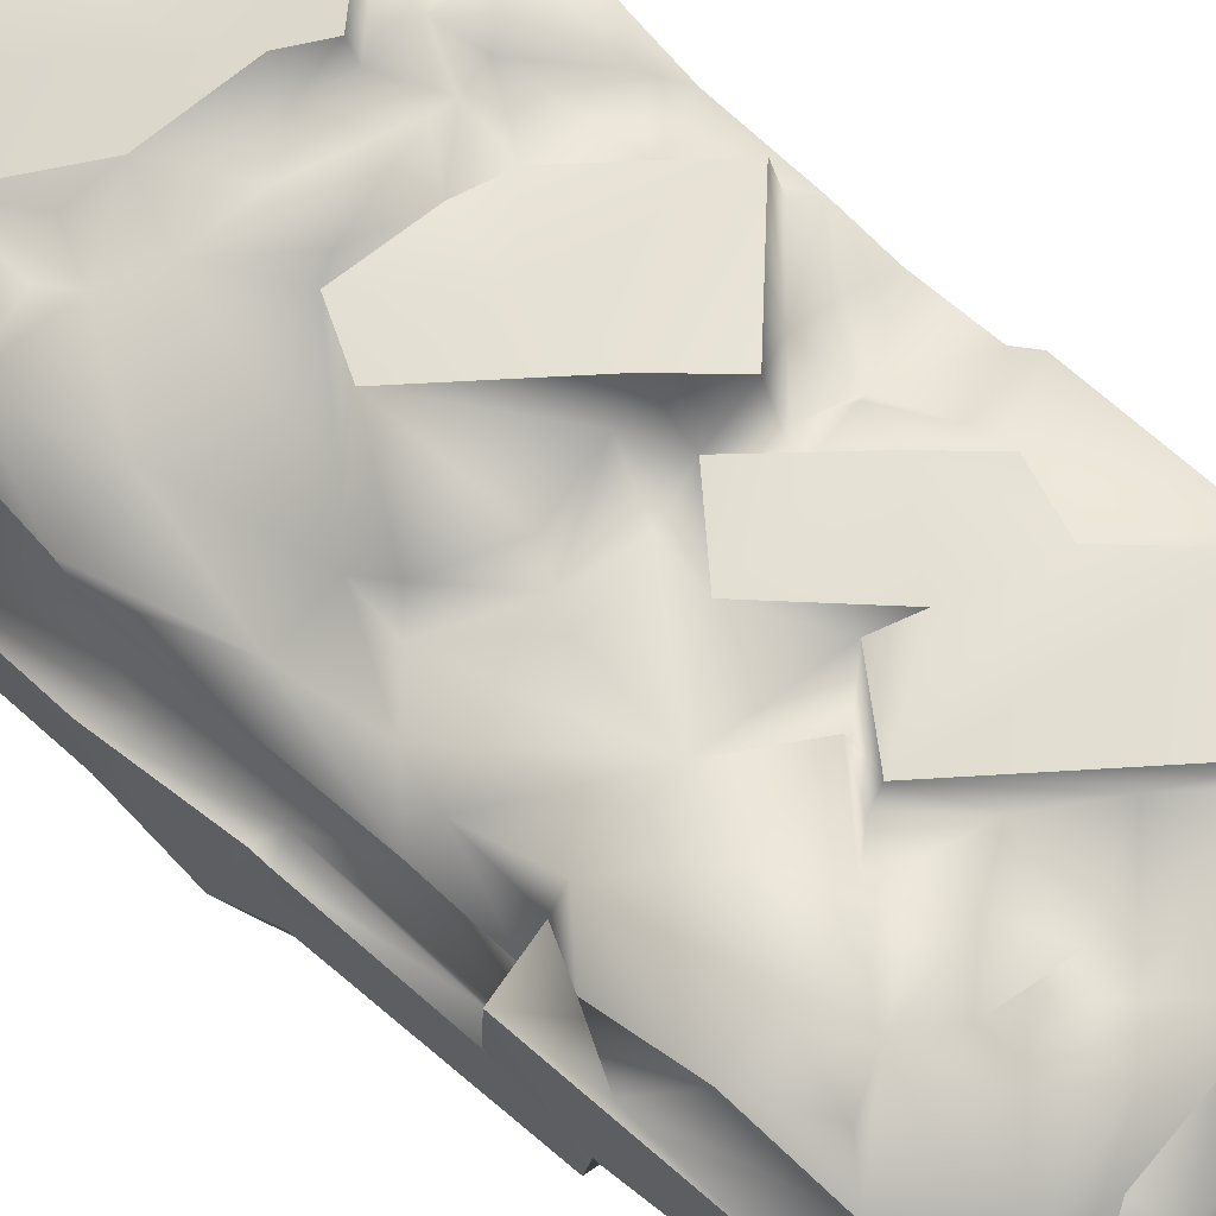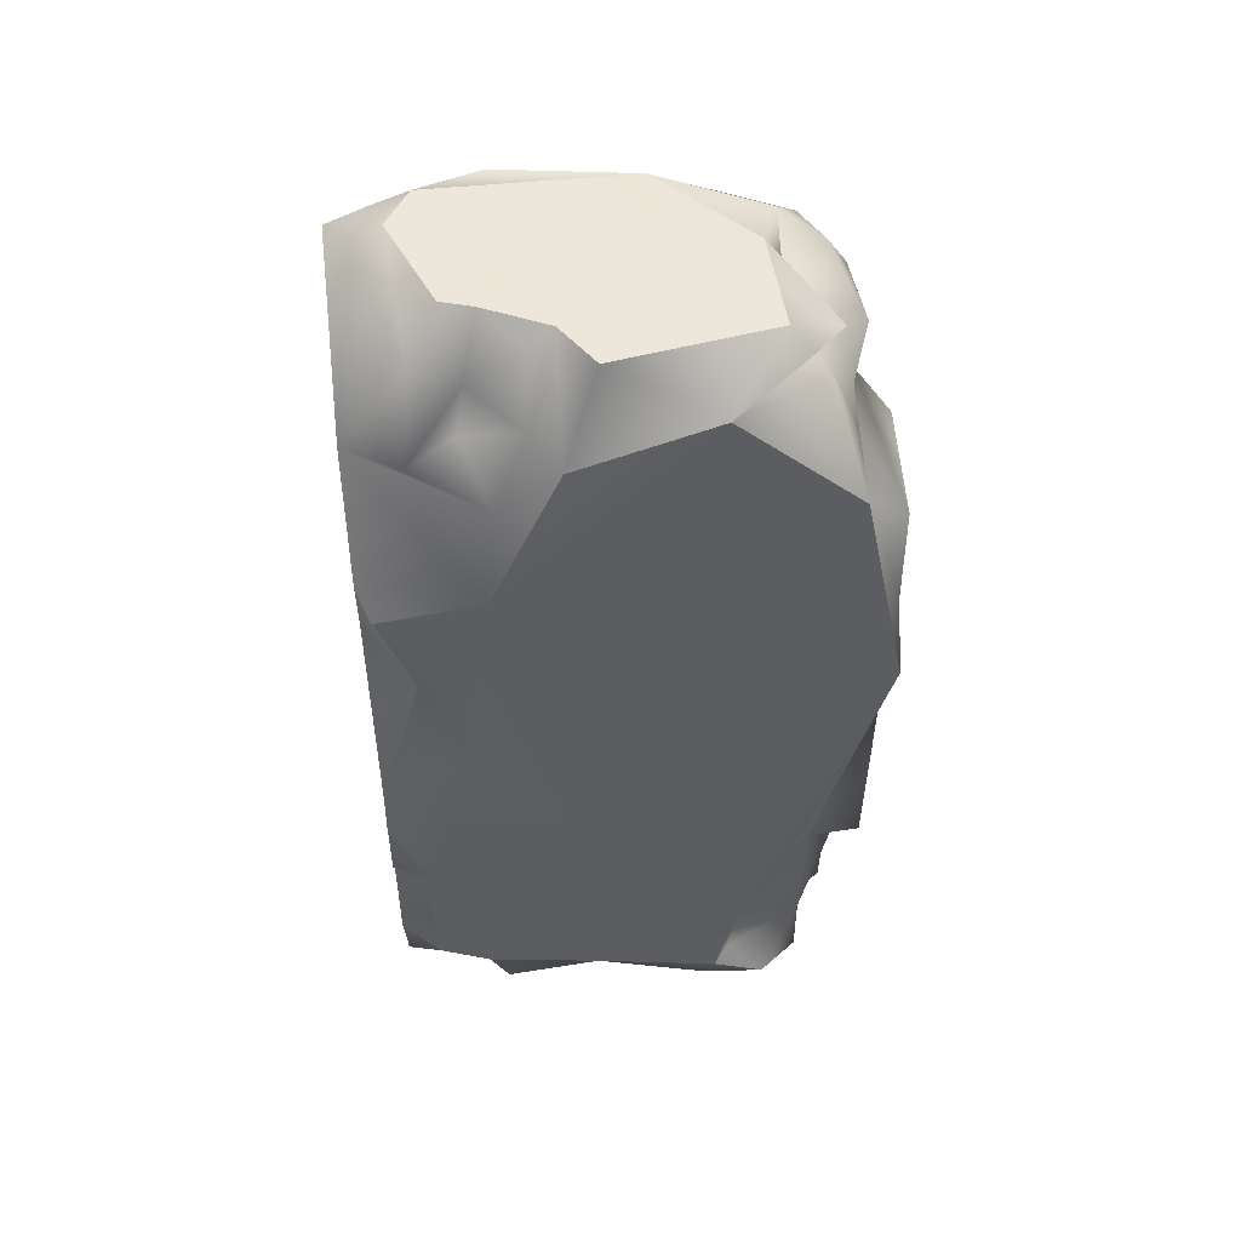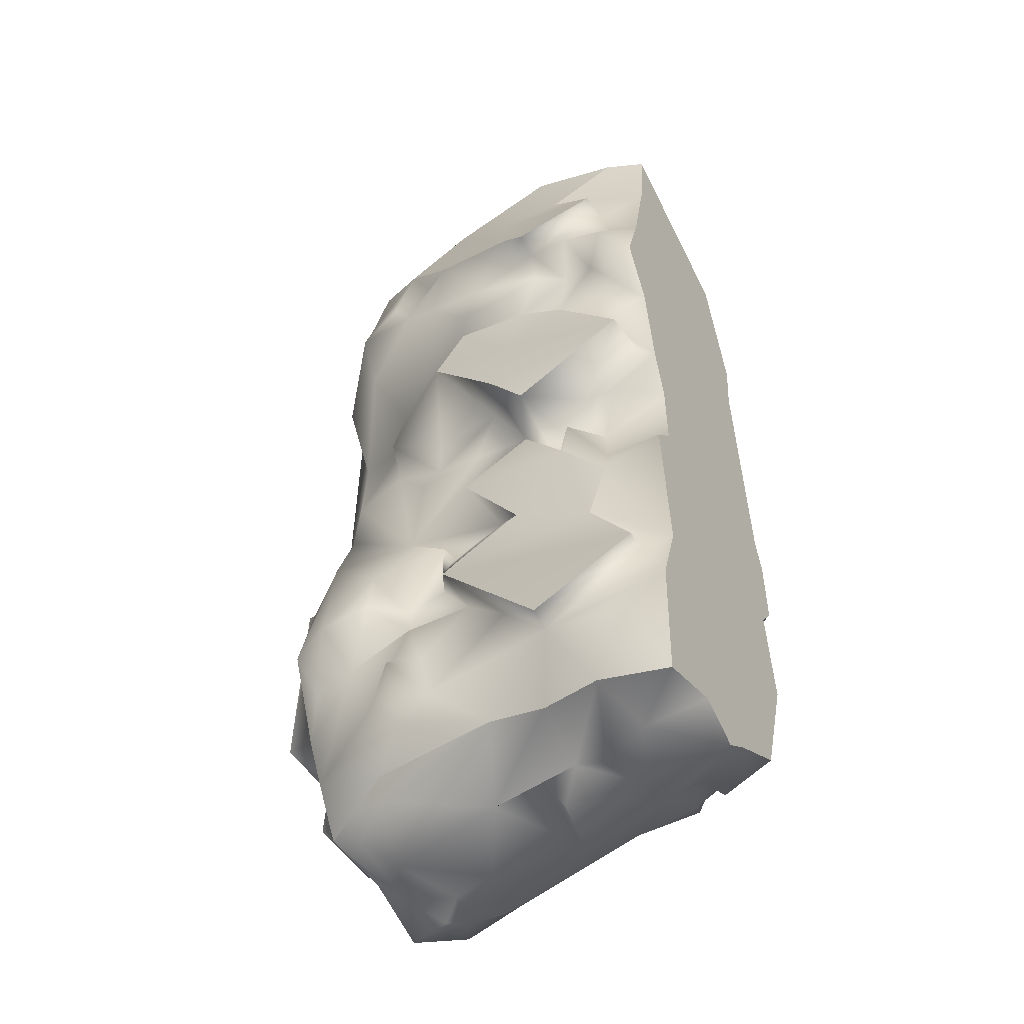
<metadata>
{"format":"obj","ext":"obj","renderer":"f3d","projection":"perspective","resolution":1024,"background":"white","views":[{"elev":67.2,"azim":130.7,"up":"+Y"},{"elev":52.8,"azim":-5.7,"up":"+Z"},{"elev":-48.5,"azim":-149.3,"up":"+Z"}]}
</metadata>
<code>
v 1.34 -0.14 -2.17
v 1.223 -0.2269 -2.166
v 1.347 -0.1684 -1.436
v 1.316 -0.4884 -0.9896
v 1.347 0.06481 -1.654
v 1.151 -0.4942 -1.925
v 1.188 -0.3858 -2.503
v 1.146 0.04031 -2.415
v 1.244 0.3043 -2.2
v 0.9505 -0.6749 -2.26
v 0.772 -0.5643 -2.144
v 1.125 -0.6355 -0.9427
v 0.7932 -0.6796 -1.582
v 1.397 -0.6193 -0.9373
v 1.404 -0.6216 0.2253
v 1.465 -0.6755 0.4919
v 1.358 -0.179 -0.9891
v 0.6848 -0.6776 -2.14
v 1.14 0.4731 -2.417
v 1.259 0.5926 -1.781
v 1.347 0.2722 -1.72
v 1.456 0.5231 -1.704
v 1.412 0.5259 -1.067
v 1.273 0.7749 -1.287
v 1.443 0.496 -0.6359
v 1.454 0.08175 -1.714
v 1.478 0.07416 -1.07
v 1.405 -0.1397 -1.396
v 1.324 0.06567 -0.6087
v 1.4 -0.1428 -0.729
v 1.308 -0.1149 -0.494
v 1.34 0.3154 -2.161
v 1.289 0.6464 -0.8352
v 1.238 0.5248 -0.9485
v 1.149 0.5283 -0.609
v 1.293 -0.01679 0.2601
v 1.25 0.4118 -0.1733
v 1.246 0.3905 1.046
v 1.406 -0.06314 0.2122
v 1.308 -0.1149 -0.494
v 1.308 -0.1149 -0.494
v 1.307 -0.05151 0.8189
v 1.36 0.0996 1.438
v 1.25 0.5319 1.126
v 1.412 -0.1051 1.665
v 1.433 -0.1079 0.9803
v 1.409 -0.03277 0.3021
v 1.253 0.05161 1.511
v 1.253 0.004355 1.841
v 1.41 -0.6191 1.579
v 1.23 0.2728 2.221
v 1.233 -0.2178 2.359
v 1.184 -0.2196 1.841
v 1.214 -0.6763 1.736
v 1.136 -0.2457 2.372
v 1.171 -0.523 2.029
v 0.9785 -0.4163 2.397
v 1.143 0.2899 2.345
v 0.904 0.007095 2.435
v 0.9329 0.3995 2.451
v 1.039 -0.5246 2.375
v 1.039 -0.5246 2.375
v 0.6035 -0.688 2.326
v 1.226 0.2899 1.518
v 1.164 0.2897 1.812
v 1.13 0.5641 1.919
v 1.205 0.5271 1.463
v 1.039 0.5155 2.312
v 0.6889 0.2524 2.543
v 0.6894 0.255 2.539
v 0.689 0.2526 2.54
v -0.7286 0.3601 2.538
v -0.6018 0.5596 2.536
v -0.5283 -0.102 2.532
v -0.371 -0.1393 2.522
v -0.06207 -0.2913 2.534
v 0.09438 -0.5111 2.531
v 0.3947 0.5645 2.536
v 0.8352 0.1091 2.55
v 0.8748 -0.3654 2.522
v -0.5633 0.701 -1.037
v -0.6729 0.7143 -0.7498
v -0.9898 0.5973 -1.368
v -0.8648 0.7181 -1.509
v -0.9898 0.7317 -1.749
v -0.3434 0.8298 -1.932
v -0.3469 0.9427 -1.886
v -0.9898 0.6609 -0.5995
v -0.8543 0.8186 -1.479
v -0.8359 0.8534 -2.007
v -0.6027 0.7853 -2.363
v -0.2531 0.6842 -2.301
v -0.9898 0.7527 -2.437
v 0.06392 0.6874 -2.249
v 0.3811 0.7755 -1.974
v -0.07003 0.7779 -1.622
v 0.3844 0.8516 -1.786
v -0.3469 0.9427 -1.886
v 0.3345 0.7568 -1.086
v 0.1838 0.7161 -1.385
v 0.4833 0.8376 -1.519
v 0.5465 0.6839 -1.381
v 0.9062 0.7514 -1.54
v 0.7058 0.9259 -1.299
v 1.032 0.8819 -1.259
v 0.7592 0.8193 -0.9542
v 1.081 0.7369 -0.6287
v 0.5883 0.704 -1.215
v 0.3986 0.63 -1.09
v 0.6052 0.6824 -0.6355
v 0.3116 0.7869 -0.9247
v 1.119 0.5537 -0.212
v 1.149 0.5283 -0.609
v 1.219 0.1917 -0.5972
v 1.25 0.4118 -0.1733
v 1.289 0.6464 -0.8352
v 1.273 0.7749 -1.287
v 1.054 0.5987 0.008371
v 0.8136 0.5511 0.2105
v 1.088 0.5195 0.47
v 1.246 0.3905 1.046
v 0.5339 0.6951 -0.1711
v 0.1663 0.6986 -0.1391
v 0.2201 0.7286 -0.3937
v 0.7787 0.5858 0.4562
v 0.9468 0.7184 1.083
v 1.25 0.5319 1.126
v 1.059 0.7132 1.609
v 0.6647 0.7867 1.508
v -0.1247 0.6219 -0.05992
v 0.6775 0.7246 0.5394
v 0.7361 0.753 0.2655
v 0.4024 0.809 0.7356
v 0.234 0.7793 1.023
v 0.4404 0.8308 1.38
v 0.1511 0.8748 1.043
v -0.2005 0.7837 0.9431
v -0.3421 0.8601 1.132
v 0.1018 0.8482 1.323
v -0.1573 0.7943 1.48
v -0.4911 0.7399 1.153
v -0.3255 0.8831 1.368
v -0.5713 0.8952 1.339
v -0.6077 0.8655 1.576
v -0.824 0.7299 1.443
v 0.3157 0.8991 1.671
v -0.1688 0.9439 1.577
v -0.3216 1.009 1.418
v -0.7322 0.8648 1.733
v -0.7462 0.7024 1.681
v -0.4136 0.7107 2.119
v -0.9898 0.5863 1.949
v -0.7765 0.6218 2.413
v -0.9898 0.7248 1.369
v -0.8064 0.8934 1.25
v -0.9898 0.8446 1.003
v -0.8331 0.8532 0.7987
v -0.9898 0.6876 0.6738
v -0.6601 0.7265 1.178
v -0.6967 0.7425 0.5891
v -0.4412 0.7405 0.8722
v -0.8646 0.8669 0.3198
v -0.9898 0.6118 0.1897
v -0.8951 0.6408 0.266
v -0.5566 0.6607 -0.01469
v -0.2906 0.965 -0.1312
v -0.6967 0.7425 0.5891
v -0.7416 0.6847 -0.06335
v -0.9898 0.5344 -0.1003
v -0.617 0.5518 -0.2771
v -0.9898 0.526 -0.4732
v -0.6637 0.6476 -0.5639
v -0.4812 0.7734 -0.3313
v -0.3886 0.5693 -0.173
v -0.4812 0.7734 -0.3313
v -0.4401 0.7529 -0.4985
v -0.2871 0.5445 -0.2838
v -0.4401 0.7529 -0.4985
v -0.2871 0.5445 -0.2838
v -0.07773 0.951 0.1355
v 0.01577 0.7312 0.1394
v 0.3904 0.7394 0.08838
v 0.4598 0.6437 -0.0302
v -0.2871 0.5445 -0.2838
v -0.4401 0.7529 -0.4985
v -0.9898 -0.57 -0.977
v -0.9898 0.6118 0.1897
v -0.9898 -0.6095 -0.2882
v -0.9898 0.5344 -0.1003
v -0.9898 0.526 -0.4732
v -0.9898 -0.3898 -2.164
v -0.9898 0.6609 -0.5995
v -0.9898 0.5973 -1.368
v -0.9898 0.7317 -1.749
v -0.9898 -0.02262 -2.353
v -0.9898 -0.6281 -1.508
v -0.9898 0.6876 0.6738
v -0.9898 -0.4983 0.9705
v -0.9898 0.8446 1.003
v -0.9898 0.7248 1.369
v -0.9898 0.1349 -2.458
v -0.9898 0.3588 -2.327
v -0.9898 0.7527 -2.437
v -0.9898 0.5863 1.949
v -0.9898 0.5381 2.395
v -0.9898 -0.3338 1.957
v -0.9898 -0.5301 1.282
v -0.4143 -0.6773 1.257
v 1.465 -0.6755 0.4919
v 0.7932 -0.6796 -1.582
v 1.214 -0.6763 1.736
v 0.6035 -0.688 2.326
v -0.06907 -0.6378 2.03
v 1.125 -0.6355 -0.9427
v -0.5493 -0.6804 0.01958
v -0.8245 -0.6763 -0.9823
v -0.9898 -0.6674 -0.4654
v 0.03873 -0.678 -1.987
v -0.5456 -0.6792 -1.865
v 0.6848 -0.6776 -2.14
v -0.9898 -0.6095 -0.2882
v -0.7593 -0.6297 0.6286
v -0.8072 -0.6591 -1.754
v -0.5932 -0.6779 0.6354
v -0.9239 -0.6738 1.175
v -0.8245 -0.6763 -0.9823
v -0.9898 -0.6776 -0.8422
v -0.9898 -0.6674 -0.4654
v -0.9898 -0.57 -0.977
v -0.9898 -0.6281 -1.508
v -0.8072 -0.6591 -1.754
v 0.4843 -0.04325 -2.556
v 0.00375 -0.1611 -2.472
v 0.6239 -0.4059 -2.514
v -0.1685 -0.458 -2.272
v 0.6455 -0.636 -2.295
v -0.5503 -0.09769 -2.426
v -0.1216 0.2542 -2.558
v -0.02167 0.3039 -2.394
v 0.2349 0.3475 -2.484
v 0.03873 -0.678 -1.987
v -0.4487 -0.6573 -2.091
v -0.5259 -0.4524 -2.231
v -0.594 -0.5918 -1.848
v -0.5456 -0.6792 -1.865
v 0.8518 0.2757 -2.563
v 0.7527 -0.1268 -2.533
v 0.7335 0.6083 -2.423
v 0.06392 0.6874 -2.249
v 0.7643 0.6193 -2.249
v 1.005 0.4108 -2.446
v 0.9868 0.0226 -2.564
v -0.5069 0.1688 -2.508
v -0.9898 0.1349 -2.458
v -0.7035 0.4972 -2.485
v -0.9898 0.3588 -2.327
v -0.9898 0.7527 -2.437
v -0.6027 0.7853 -2.363
v -0.4356 0.3934 -2.51
v -0.2274 0.3353 -2.4
v -0.2531 0.6842 -2.301
v 1.14 0.4731 -2.417
v 1.146 0.04031 -2.415
v -0.6788 -0.1779 -2.323
v -0.9898 -0.02262 -2.353
v -0.7636 -0.2739 -2.384
v -0.9898 -0.3898 -2.164
v -0.7243 -0.4465 -2.144
v -0.8072 -0.6591 -1.754
v -0.9898 -0.6281 -1.508
v 1.188 -0.3858 -2.503
v 0.8441 -0.1761 -2.636
v 0.861 -0.3785 -2.517
v 0.9487 -0.5659 -2.455
v 0.9505 -0.6749 -2.26
v 0.6848 -0.6776 -2.14
v -0.9898 -0.6674 -0.4654
v -0.9898 -0.6776 -0.8422
v 0.7039 0.6946 2.113
v 0.3947 0.5645 2.536
v -0.1688 0.9439 1.577
v -0.04726 0.7474 2.083
v -0.2827 0.6542 2.54
v -0.7765 0.6218 2.413
v 0.3157 0.8991 1.671
v -0.7322 0.8648 1.733
v -0.3216 1.009 1.418
v -0.4136 0.7107 2.119
v 1.456 0.5231 -1.704
v 1.478 0.07416 -1.07
v 1.443 0.496 -0.6359
v 1.454 0.08175 -1.714
v 1.443 0.08445 -0.6151
v 1.116 0.6603 -2.184
v 1.259 0.5926 -1.781
v 1.116 0.7616 -1.619
v 1.14 0.4731 -2.417
v 0.7558 0.7662 -1.909
v 0.559 0.786 -2.098
v 0.7643 0.6193 -2.249
v 0.5819 0.8865 -1.746
v 0.6951 0.7357 -1.681
v 0.7039 0.6946 2.113
v 1.039 0.5155 2.312
v 0.3947 0.5645 2.536
v 1.13 0.5641 1.919
v 0.7561 0.8085 1.633
v 1.205 0.5271 1.463
v 0.5099 0.6879 1.795
v 0.9329 0.3995 2.451
v 1.433 -0.1079 0.9803
v 1.465 -0.6755 0.4919
v 1.419 -0.6301 1.003
v 1.409 -0.03277 0.3021
v 1.404 -0.6216 0.2253
v 1.412 -0.1051 1.665
v 1.406 -0.06314 0.2122
v 1.4 -0.1428 -0.729
v 1.397 -0.6193 -0.9373
v 1.358 -0.179 -0.9891
v 1.41 -0.6191 1.579
v -0.4143 -0.6773 1.257
v -0.9898 -0.5301 1.282
v -0.9898 -0.3338 1.957
v -0.3641 -0.6792 1.867
v -0.7249 -0.4957 1.963
v -0.6718 -0.2953 2.334
v -0.8794 0.3333 2.478
v -0.4516 -0.2929 2.23
v -0.4932 -0.3473 1.985
v -0.371 -0.1393 2.522
v -0.1873 -0.3801 2.497
v -0.2067 -0.4963 2.138
v -0.06907 -0.6378 2.03
v -0.9898 0.5381 2.395
v -0.6018 0.5596 2.536
v -0.06207 -0.2913 2.534
v 0.09438 -0.5111 2.531
v 0.6035 -0.688 2.326
v 0.8748 -0.3654 2.522
v 0.9785 -0.4163 2.397
v 1.136 -0.2457 2.372
v 0.8352 0.1091 2.55
v 0.904 0.007095 2.435
v 0.9329 0.3995 2.451
v 0.3947 0.5645 2.536
v -0.7765 0.6218 2.413
v -0.2827 0.6542 2.54
v 0.3947 0.5645 2.536
v -0.7286 0.3601 2.538
v -0.5283 -0.102 2.532
v -0.8543 0.8186 -1.479
v -0.3469 0.9427 -1.886
v 0.3345 0.7568 -1.086
v -0.5633 0.701 -1.037
v -0.1361 0.7541 -0.8642
v 0.0182 0.6515 -0.7557
v -0.4401 0.7529 -0.4985
v 0.2201 0.7286 -0.3937
v -0.1247 0.6219 -0.05992
v -0.6729 0.7143 -0.7498
v 1.465 -0.6755 0.4919
v 1.419 -0.6301 1.003
v -0.8646 0.8669 0.3198
v -0.07773 0.951 0.1355
v -0.08973 0.8448 0.5941
v 0.4024 0.809 0.7356
v -0.4412 0.7405 0.8722
v 0.234 0.7793 1.023
v -0.2005 0.7837 0.9431
v -0.2906 0.965 -0.1312
v 0.0182 0.6515 -0.7557
v 0.2875 0.705 -0.9379
v -0.1361 0.7541 -0.8642
v 0.3345 0.7568 -1.086
v 1.219 0.1917 -0.5972
v 1.149 0.5283 -0.609
v 1.443 0.08445 -0.6151
v 1.324 0.06567 -0.6087
v -0.9898 -0.6095 -0.2882
v -0.9898 -0.4983 0.9705
v -0.7593 -0.6297 0.6286
v -0.9239 -0.6738 1.175
v 1.244 0.3043 -2.2
v 1.34 0.3154 -2.161
v 1.347 0.2722 -1.72
v 1.238 0.5248 -0.9485
v 1.149 0.5283 -0.609
v 1.412 0.5259 -1.067
v -0.2871 0.5445 -0.2838
v -0.2906 0.965 -0.1312
v 1.324 0.06567 -0.6087
v 1.443 0.08445 -0.6151
v 1.219 0.1917 -0.5972
v -0.9898 0.5381 2.395
g RockLargeB
f 3 2 1
f 2 3 4
f 5 3 1
f 4 6 2
f 6 7 2
f 8 2 7
f 9 2 8
f 6 10 7
f 6 11 10
f 6 4 12
f 6 12 13
f 6 13 11
f 4 14 12
f 15 12 14
f 16 12 15
f 14 4 17
f 4 3 17
f 11 13 18
f 10 11 18
f 19 9 8
f 20 9 19
f 21 9 20
f 22 21 20
f 23 22 20
f 24 23 20
f 25 22 23
f 22 26 21
f 26 5 21
f 27 5 26
f 27 28 5
f 29 28 27
f 29 30 28
f 30 17 28
f 31 30 29
f 5 1 21
f 32 21 1
f 1 2 32
f 32 2 9
f 33 23 24
f 34 25 23
f 35 25 34
f 28 3 5
f 17 3 28
f 37 36 29
f 38 36 37
f 39 31 36
f 36 40 29
f 30 41 39
f 38 42 36
f 43 42 38
f 44 43 38
f 42 43 45
f 45 46 42
f 42 46 36
f 46 47 36
f 47 39 36
f 48 45 43
f 45 48 49
f 49 50 45
f 49 48 51
f 51 52 49
f 53 50 49
f 52 53 49
f 53 54 50
f 52 55 53
f 55 56 53
f 53 56 54
f 57 56 55
f 58 55 52
f 51 58 52
f 55 58 59
f 59 58 60
f 56 57 61
f 56 62 54
f 57 63 62
f 54 62 63
f 64 51 48
f 65 51 64
f 51 65 66
f 58 51 66
f 65 67 66
f 67 65 64
f 67 64 43
f 68 58 66
f 60 58 68
f 67 43 44
f 64 48 43
f 71 70 69
f 71 69 70
f 74 73 72
f 74 75 73
f 73 75 76
f 73 76 77
f 78 73 77
f 79 78 77
f 77 80 79
f 83 82 81
f 83 81 84
f 83 84 85
f 84 86 85
f 84 87 86
f 88 82 83
f 89 87 84
f 81 89 84
f 85 86 90
f 90 86 91
f 92 91 86
f 90 91 93
f 85 90 93
f 86 94 92
f 95 94 86
f 96 95 86
f 96 97 95
f 96 86 98
f 99 96 98
f 96 100 97
f 99 100 96
f 100 101 97
f 102 101 100
f 103 101 102
f 102 104 103
f 105 103 104
f 106 105 104
f 107 105 106
f 106 104 108
f 108 104 102
f 108 102 100
f 109 108 100
f 99 109 100
f 110 107 106
f 111 106 108
f 110 106 111
f 109 111 108
f 111 109 99
f 112 107 110
f 113 107 112
f 114 113 112
f 112 115 114
f 107 113 116
f 107 116 117
f 107 117 105
f 115 112 118
f 110 118 112
f 119 118 110
f 120 115 118
f 120 121 115
f 119 110 122
f 122 110 123
f 123 110 124
f 120 118 125
f 118 119 125
f 126 120 125
f 126 127 120
f 121 120 127
f 128 127 126
f 129 128 126
f 130 123 124
f 131 126 125
f 131 125 132
f 132 125 119
f 133 131 132
f 133 134 131
f 135 131 134
f 126 131 135
f 129 126 135
f 136 135 134
f 136 134 137
f 138 136 137
f 139 136 138
f 135 136 139
f 139 138 140
f 141 138 137
f 142 138 141
f 142 140 138
f 143 142 141
f 144 142 143
f 144 143 145
f 146 135 139
f 146 139 147
f 147 139 140
f 147 140 148
f 148 140 142
f 148 142 144
f 149 148 144
f 149 144 150
f 145 150 144
f 151 149 150
f 151 150 152
f 153 151 152
f 152 150 154
f 150 145 154
f 143 155 145
f 154 145 155
f 154 155 156
f 156 155 157
f 156 157 158
f 159 157 155
f 157 160 158
f 159 160 157
f 159 161 160
f 161 162 160
f 158 160 163
f 160 164 163
f 164 162 165
f 164 165 163
f 162 166 165
f 167 162 164
f 163 165 168
f 163 168 169
f 169 168 170
f 165 170 168
f 170 171 169
f 171 170 172
f 171 172 88
f 173 172 170
f 165 174 170
f 165 166 174
f 170 174 175
f 175 176 172
f 174 177 175
f 175 177 178
f 172 176 82
f 88 172 82
f 166 130 179
f 180 130 166
f 180 181 130
f 133 181 180
f 133 182 181
f 181 182 183
f 133 132 182
f 132 183 182
f 119 183 132
f 181 183 123
f 130 181 123
f 123 183 122
f 119 122 183
f 130 185 184
f 188 187 186
f 187 189 186
f 190 186 189
f 190 191 186
f 192 191 190
f 192 193 191
f 194 191 193
f 195 191 194
f 191 196 186
f 188 197 187
f 198 197 188
f 199 197 198
f 198 200 199
f 201 195 194
f 201 194 202
f 203 202 194
f 204 200 198
f 204 198 205
f 198 206 205
f 207 206 198
f 210 209 208
f 209 211 208
f 212 208 211
f 208 212 213
f 209 210 214
f 210 208 215
f 210 215 216
f 215 217 216
f 216 218 210
f 218 216 219
f 210 218 220
f 215 221 217
f 215 222 221
f 216 223 219
f 215 224 222
f 224 225 222
f 224 208 225
f 215 208 224
f 228 227 226
f 227 229 226
f 226 229 230
f 226 230 231
f 234 233 232
f 234 235 233
f 235 234 236
f 233 235 237
f 238 233 237
f 233 238 239
f 240 233 239
f 232 233 240
f 236 241 235
f 235 241 242
f 235 242 243
f 237 235 243
f 242 244 243
f 241 245 242
f 242 245 244
f 246 232 240
f 247 232 246
f 247 234 232
f 248 246 240
f 248 240 249
f 250 248 249
f 246 248 251
f 250 251 248
f 251 252 246
f 252 247 246
f 238 237 253
f 237 254 253
f 253 254 255
f 255 254 256
f 255 256 257
f 258 255 257
f 255 258 259
f 253 255 259
f 260 259 258
f 260 238 253
f 260 253 259
f 260 258 261
f 240 260 261
f 261 249 240
f 239 238 260
f 239 260 240
f 250 262 251
f 263 252 262
f 237 264 254
f 264 265 254
f 264 266 265
f 266 267 265
f 266 268 267
f 264 268 266
f 244 267 268
f 267 244 269
f 269 270 267
f 244 268 243
f 243 268 264
f 243 264 237
f 245 269 244
f 263 271 252
f 271 272 252
f 271 273 272
f 272 273 247
f 252 272 247
f 273 234 247
f 236 234 273
f 274 236 273
f 273 271 274
f 275 236 274
f 274 271 275
f 275 276 236
f 236 276 241
f 262 252 251
f 278 277 186
f 188 186 277
f 281 280 279
f 282 280 281
f 280 282 283
f 283 282 284
f 281 279 285
f 282 281 286
f 286 281 287
f 288 282 286
f 282 288 284
f 291 290 289
f 289 290 292
f 293 290 291
f 103 295 294
f 296 295 103
f 295 297 294
f 103 294 298
f 294 299 298
f 294 300 299
f 294 297 300
f 94 299 300
f 117 295 296
f 301 298 299
f 302 298 301
f 103 298 302
f 101 103 302
f 302 97 101
f 97 302 301
f 301 95 97
f 299 94 95
f 301 299 95
f 105 296 103
f 117 296 105
f 305 304 303
f 304 306 303
f 303 306 128
f 303 128 307
f 306 308 128
f 128 308 127
f 309 303 307
f 303 309 146
f 146 309 129
f 309 307 129
f 307 128 129
f 146 129 135
f 305 310 304
f 313 312 311
f 312 314 311
f 312 315 314
f 316 313 311
f 314 315 317
f 317 315 318
f 315 319 318
f 318 319 320
f 316 321 313
f 324 323 322
f 325 324 322
f 325 326 324
f 326 327 324
f 324 327 328
f 329 327 326
f 325 330 326
f 329 326 330
f 329 331 327
f 332 331 329
f 332 329 333
f 325 333 330
f 333 329 330
f 334 325 322
f 334 333 325
f 335 324 328
f 328 336 335
f 337 332 333
f 331 332 337
f 334 337 333
f 338 337 334
f 339 338 334
f 340 338 339
f 340 339 341
f 341 342 340
f 343 340 342
f 344 343 342
f 343 344 345
f 345 346 343
f 335 336 347
f 336 348 347
f 348 336 349
f 328 350 336
f 328 327 350
f 350 327 351
f 327 331 351
f 354 353 352
f 352 355 354
f 355 356 354
f 357 354 356
f 358 356 355
f 359 356 358
f 359 358 360
f 361 358 355
f 363 54 362
f 54 363 50
f 366 365 364
f 366 367 365
f 368 366 364
f 369 367 366
f 370 369 366
f 370 366 368
f 364 365 371
f 110 373 372
f 124 110 372
f 372 374 124
f 373 110 111
f 111 375 373
f 372 373 99
f 377 376 25
f 376 378 25
f 37 379 376
f 382 381 380
f 383 381 382
f 383 323 381
f 322 323 383
f 386 385 384
f 33 388 387
f 33 387 389
f 391 390 174
f 143 159 155
f 143 141 159
f 141 161 159
f 141 137 161
f 393 392 27
f 394 29 393
f 395 153 152

</code>
